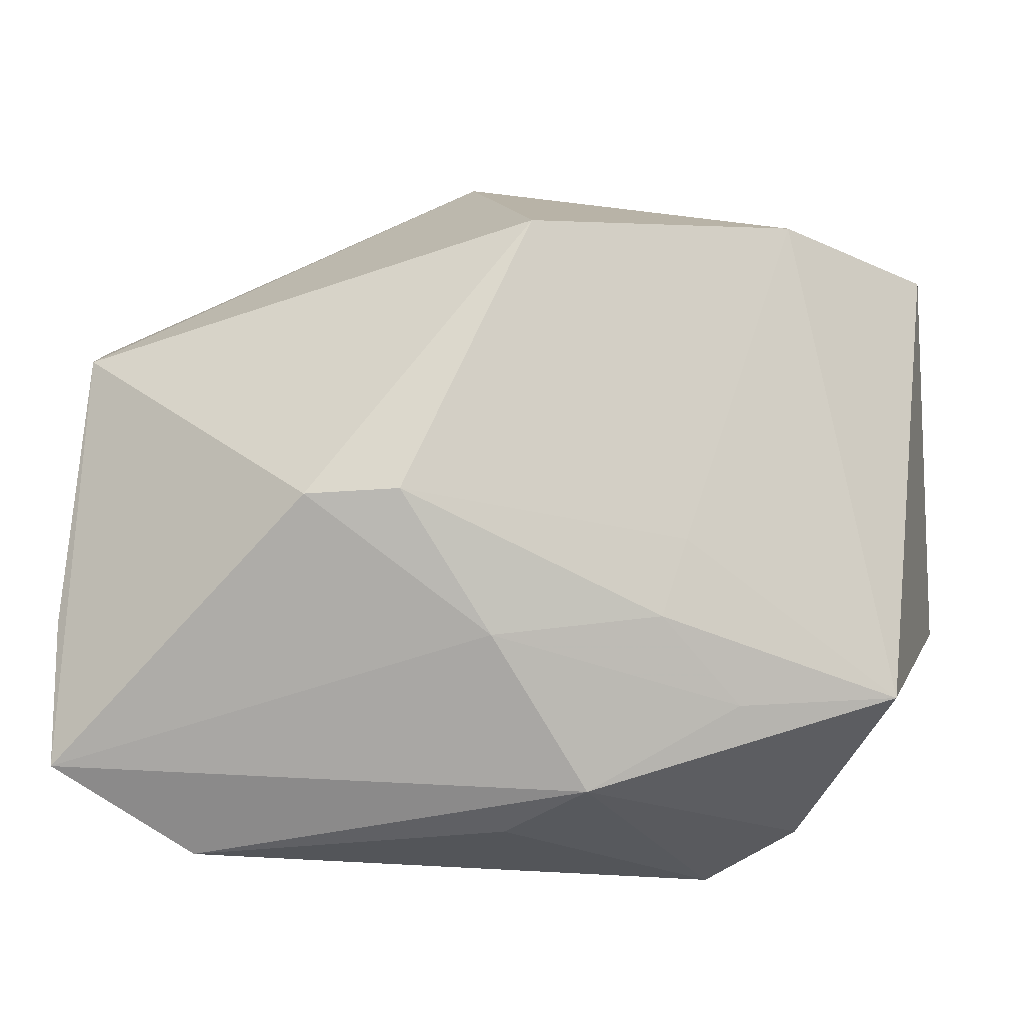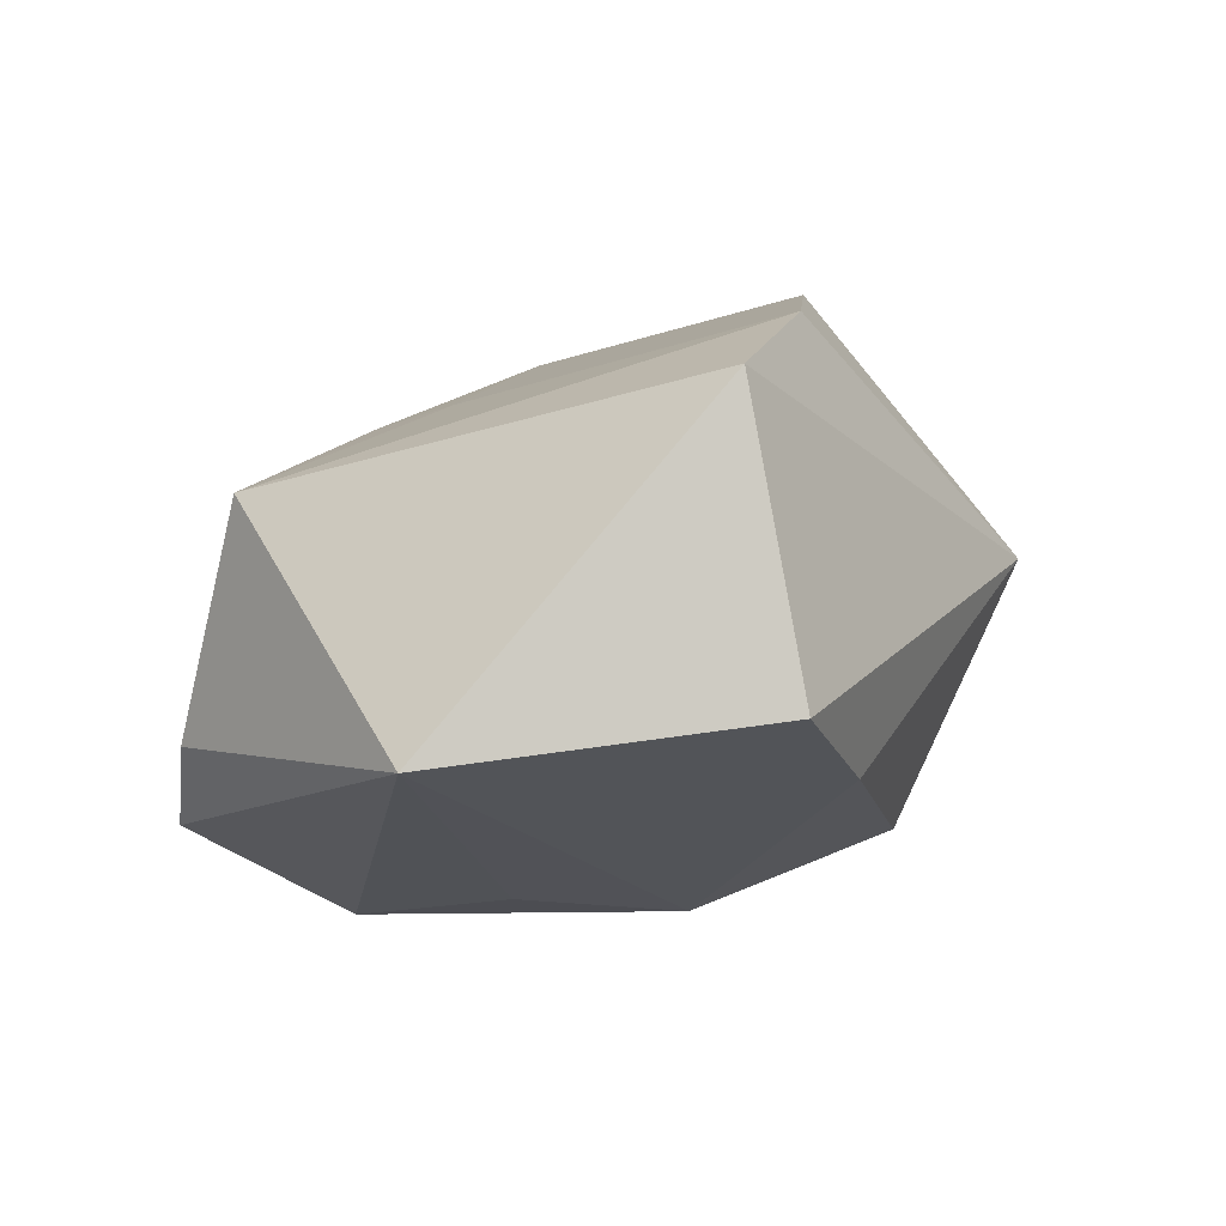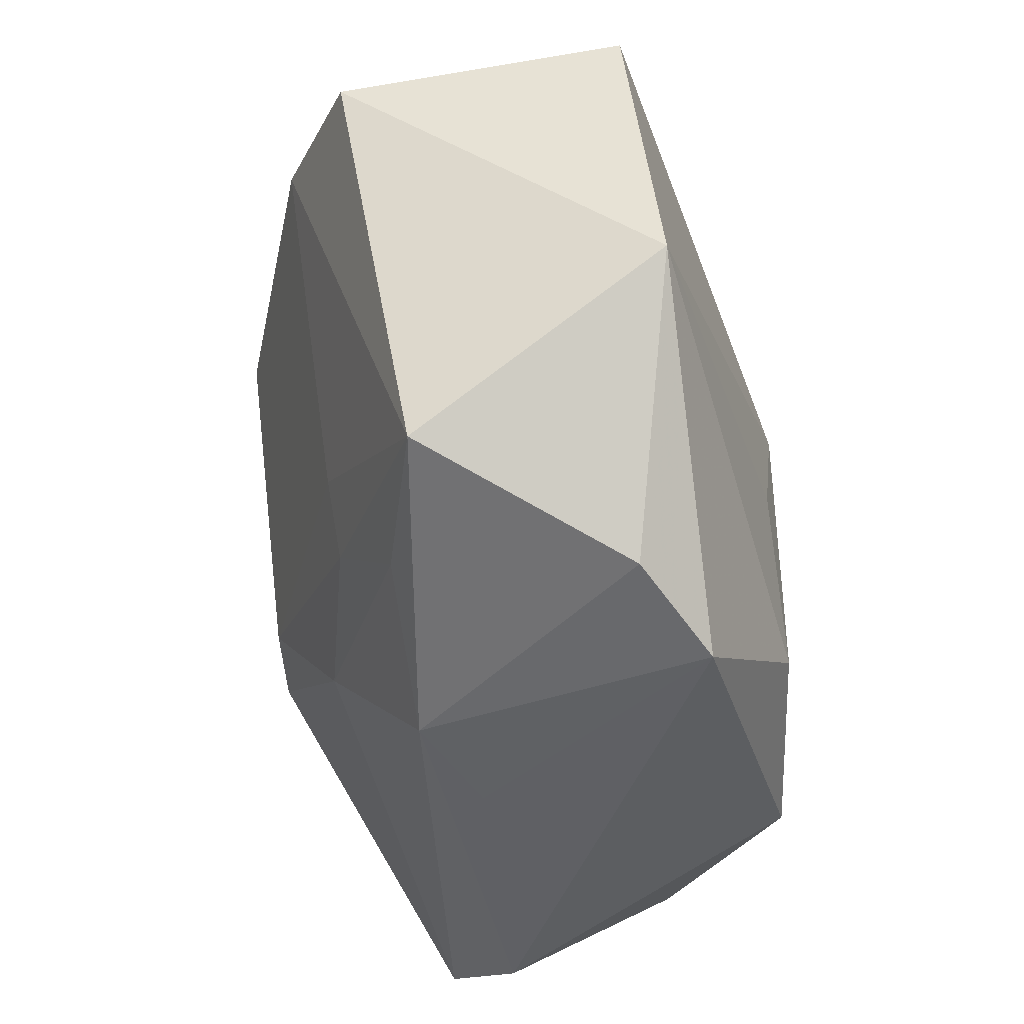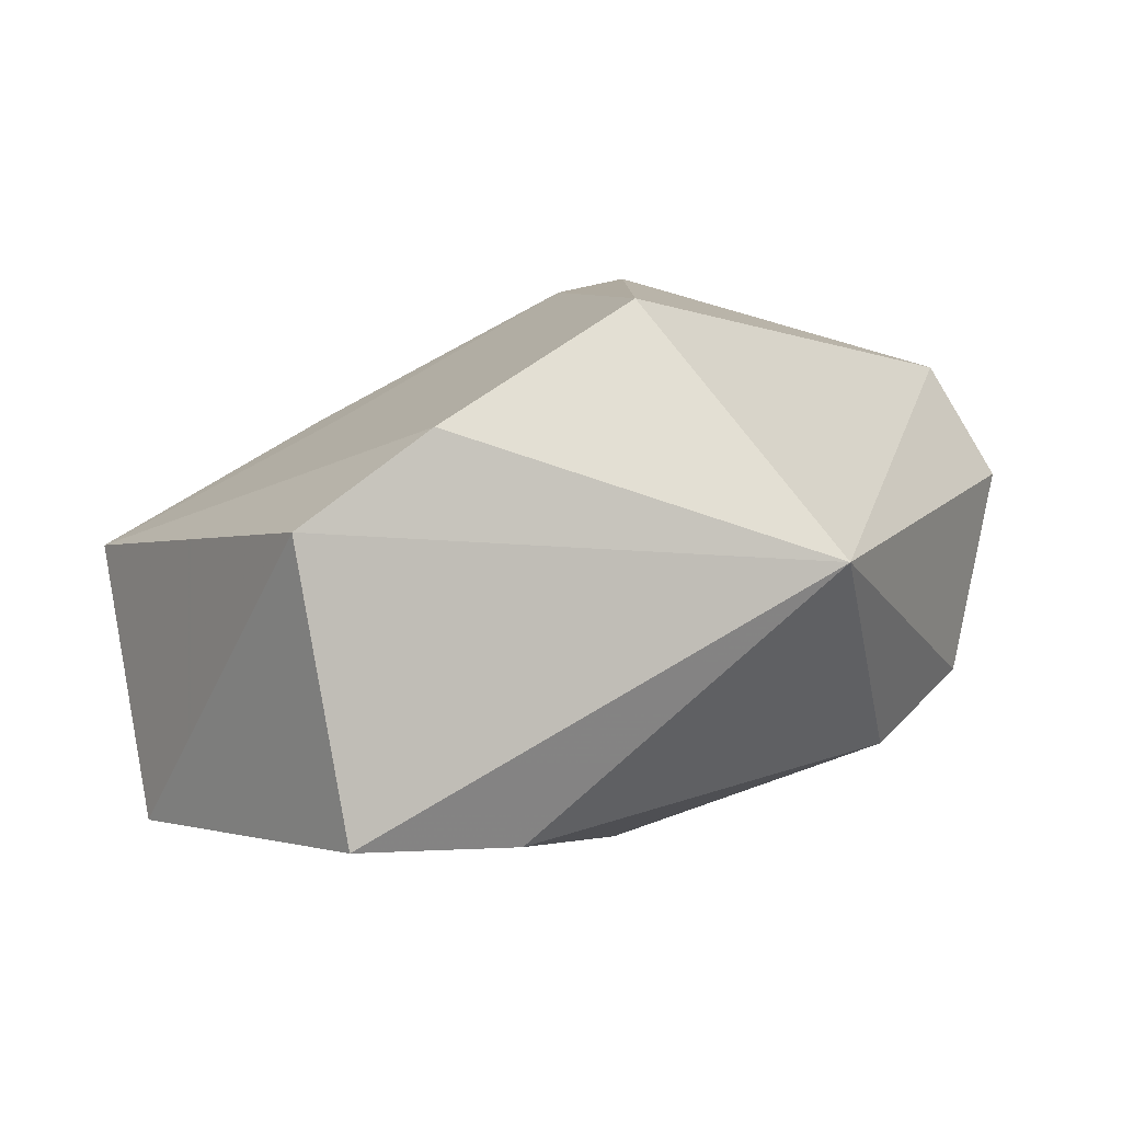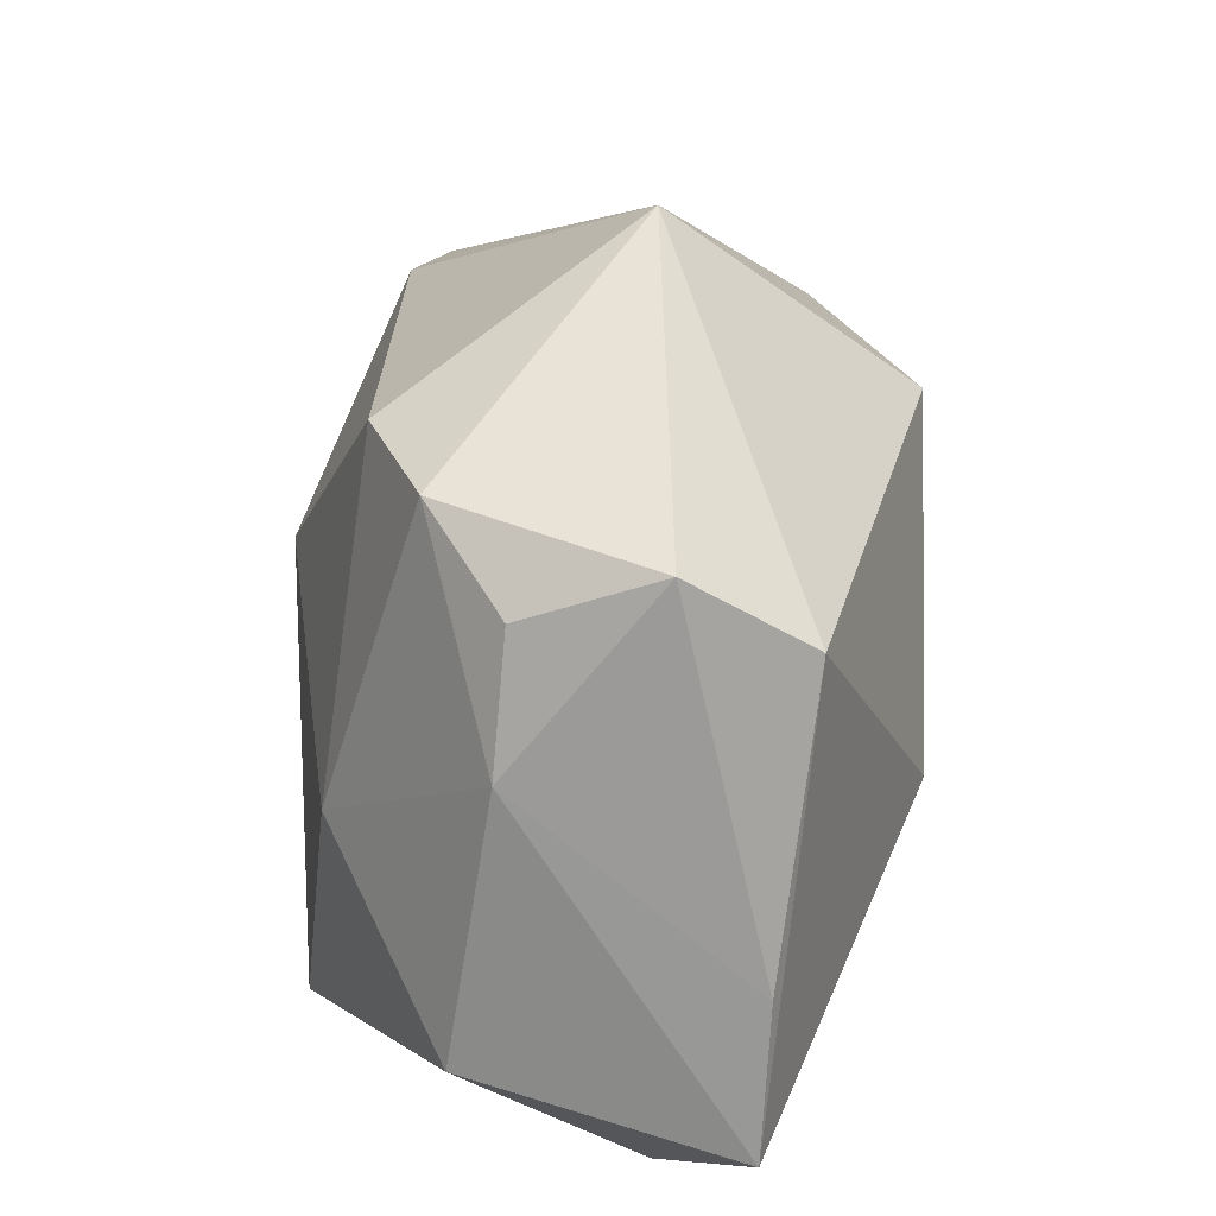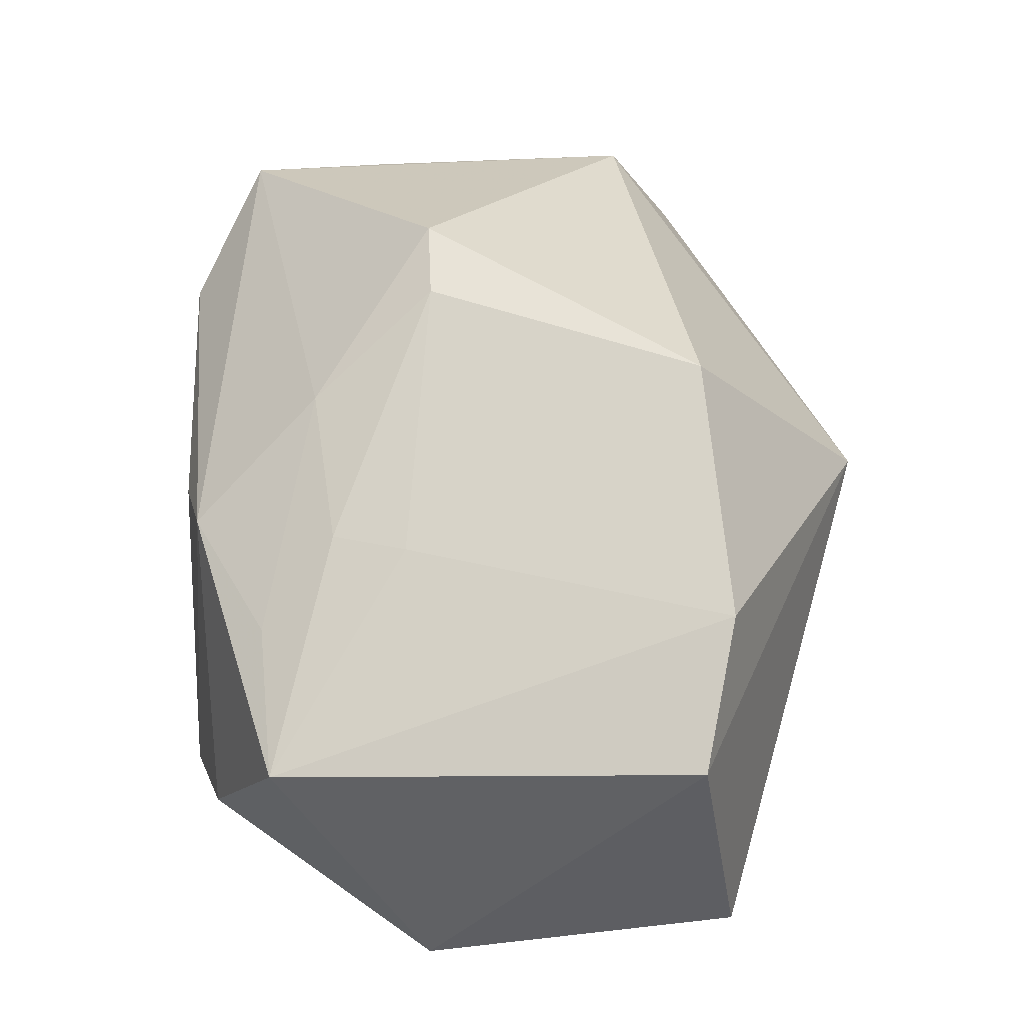
<metadata>
{"format":"obj","ext":"obj","renderer":"f3d","projection":"perspective","resolution":1024,"background":"white","views":[{"elev":-23.6,"azim":9.2,"up":"+Y"},{"elev":-12.3,"azim":100.6,"up":"+Z"},{"elev":-40.7,"azim":99.8,"up":"+Y"},{"elev":9.5,"azim":141.2,"up":"+Z"},{"elev":20.3,"azim":-87.0,"up":"+Y"},{"elev":45.8,"azim":90.0,"up":"+Z"}]}
</metadata>
<code>
v 0.001928 -0.01603 0.01687
v 0.0008859 -0.02893 0.003848
v -0.01216 -0.005974 0.02507
v 0.02146 -0.02009 0.007563
v -0.03637 -0.01163 0.01415
v -0.03637 0.003283 -0.004044
v -0.03637 0.0177 0.007581
v -0.02886 0.0203 -0.009129
v -0.02564 -0.03026 0.005875
v -0.03402 0.01193 0.01701
v 0.006762 -0.005054 -0.02184
v 0.018 -0.007451 0.01411
v 0.006687 0.0179 0.02507
v 0.03818 -0.005653 -0.01696
v 0.03443 -0.01874 0.003569
v -0.004392 -0.00561 0.02412
v 0.008513 -0.02696 0.007738
v 0.02198 0.02297 -0.01573
v -0.02258 -0.004944 -0.01735
v 0.02474 -0.02547 -0.01241
v 0.03868 0.01749 0.009475
v -0.03621 -0.02426 0.01348
v 0.02782 0.02003 0.01656
v -0.01631 -0.02234 -0.01984
v 0.01621 -0.02842 -0.01686
v 0.0366 0.02121 -0.01394
v -0.0001544 0.007451 -0.0223
v -0.03511 0.01391 -0.003149
v -0.01785 0.02204 -0.01391
v 0.001643 -0.01888 -0.02223
v -0.03419 -0.01876 -0.007692
v 0.01569 -0.01388 0.01329
v -0.00192 0.03361 0.00513
f 9 17 22
f 9 24 25
f 30 24 27
f 25 24 30
f 16 13 3
f 25 17 2
f 2 9 25
f 17 9 2
f 20 17 25
f 20 15 17
f 14 26 21
f 21 15 14
f 15 20 14
f 14 20 25
f 25 30 14
f 27 26 14
f 16 3 1
f 22 17 1
f 1 3 22
f 18 26 27
f 27 29 18
f 10 3 13
f 7 5 10
f 10 5 22
f 22 3 10
f 11 30 27
f 27 14 11
f 11 14 30
f 17 15 4
f 4 1 17
f 33 18 29
f 7 10 33
f 33 10 13
f 33 8 7
f 29 8 33
f 21 26 33
f 26 18 33
f 22 5 6
f 6 5 7
f 32 4 15
f 1 4 32
f 16 1 32
f 32 12 16
f 32 15 12
f 21 33 23
f 23 33 13
f 23 15 21
f 12 15 23
f 23 13 16
f 16 12 23
f 7 8 28
f 28 6 7
f 8 6 28
f 19 6 8
f 19 8 29
f 27 24 19
f 19 29 27
f 6 19 31
f 22 6 31
f 31 19 24
f 31 9 22
f 24 9 31

</code>
